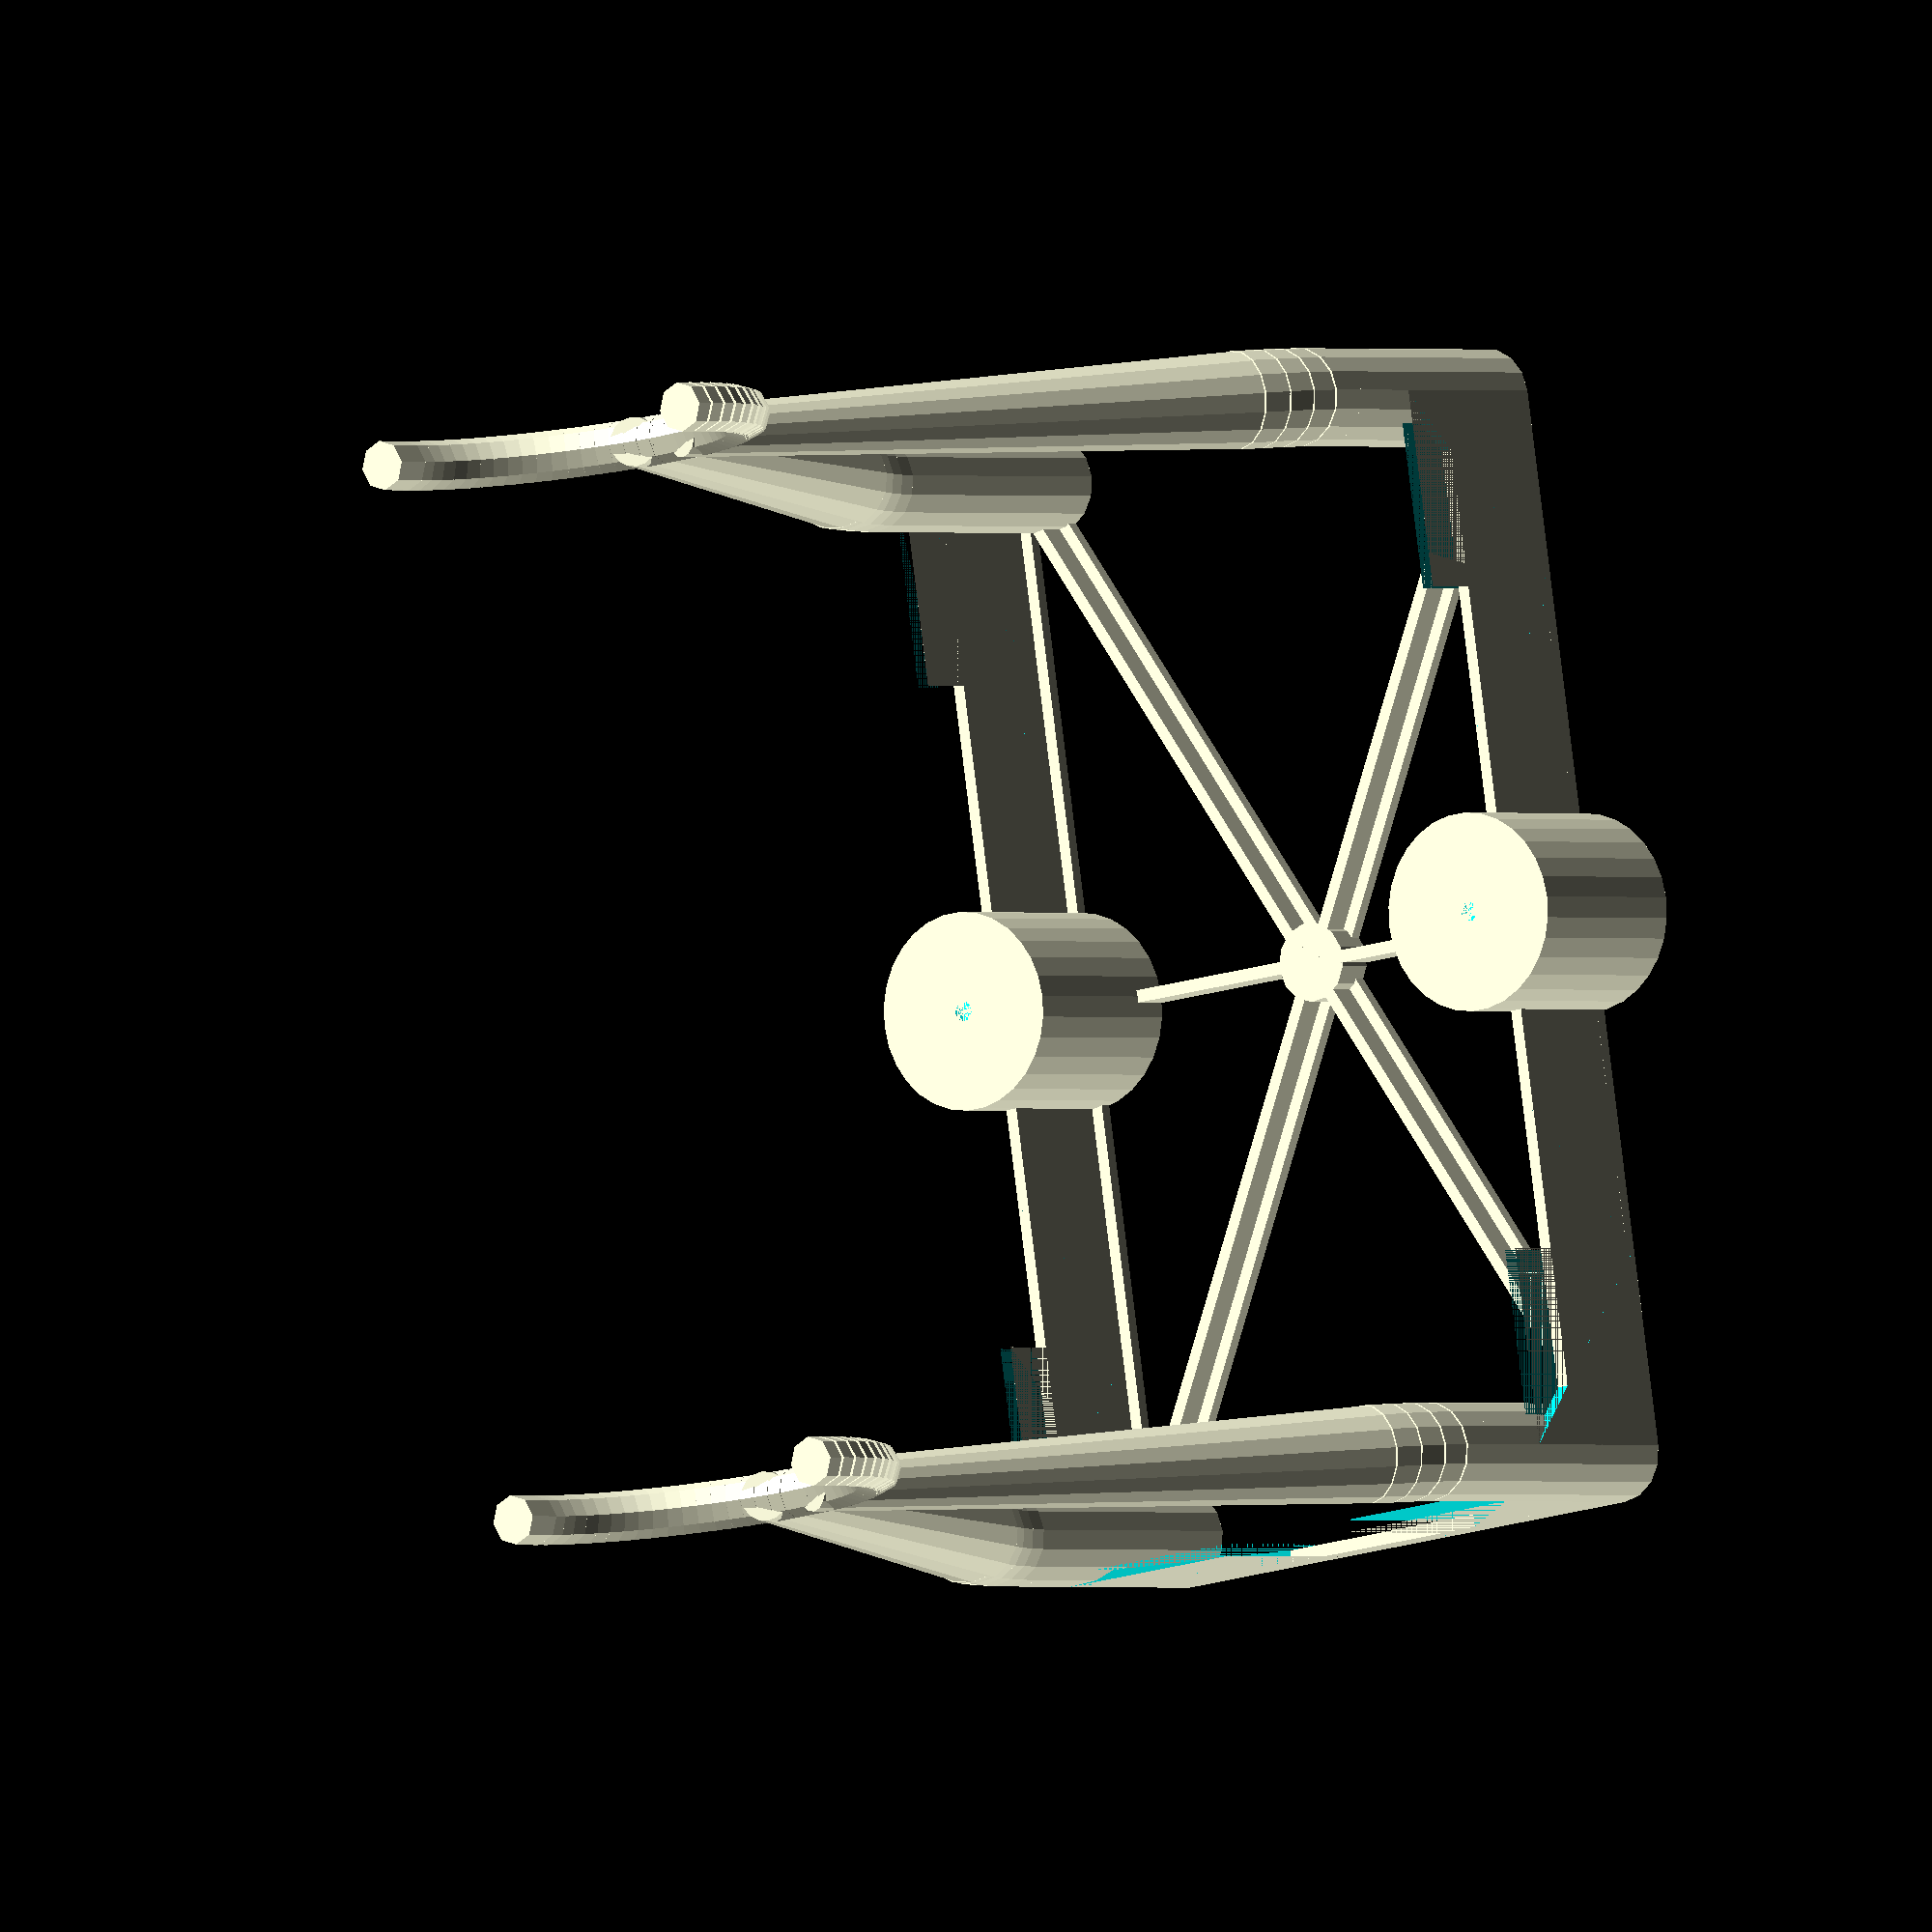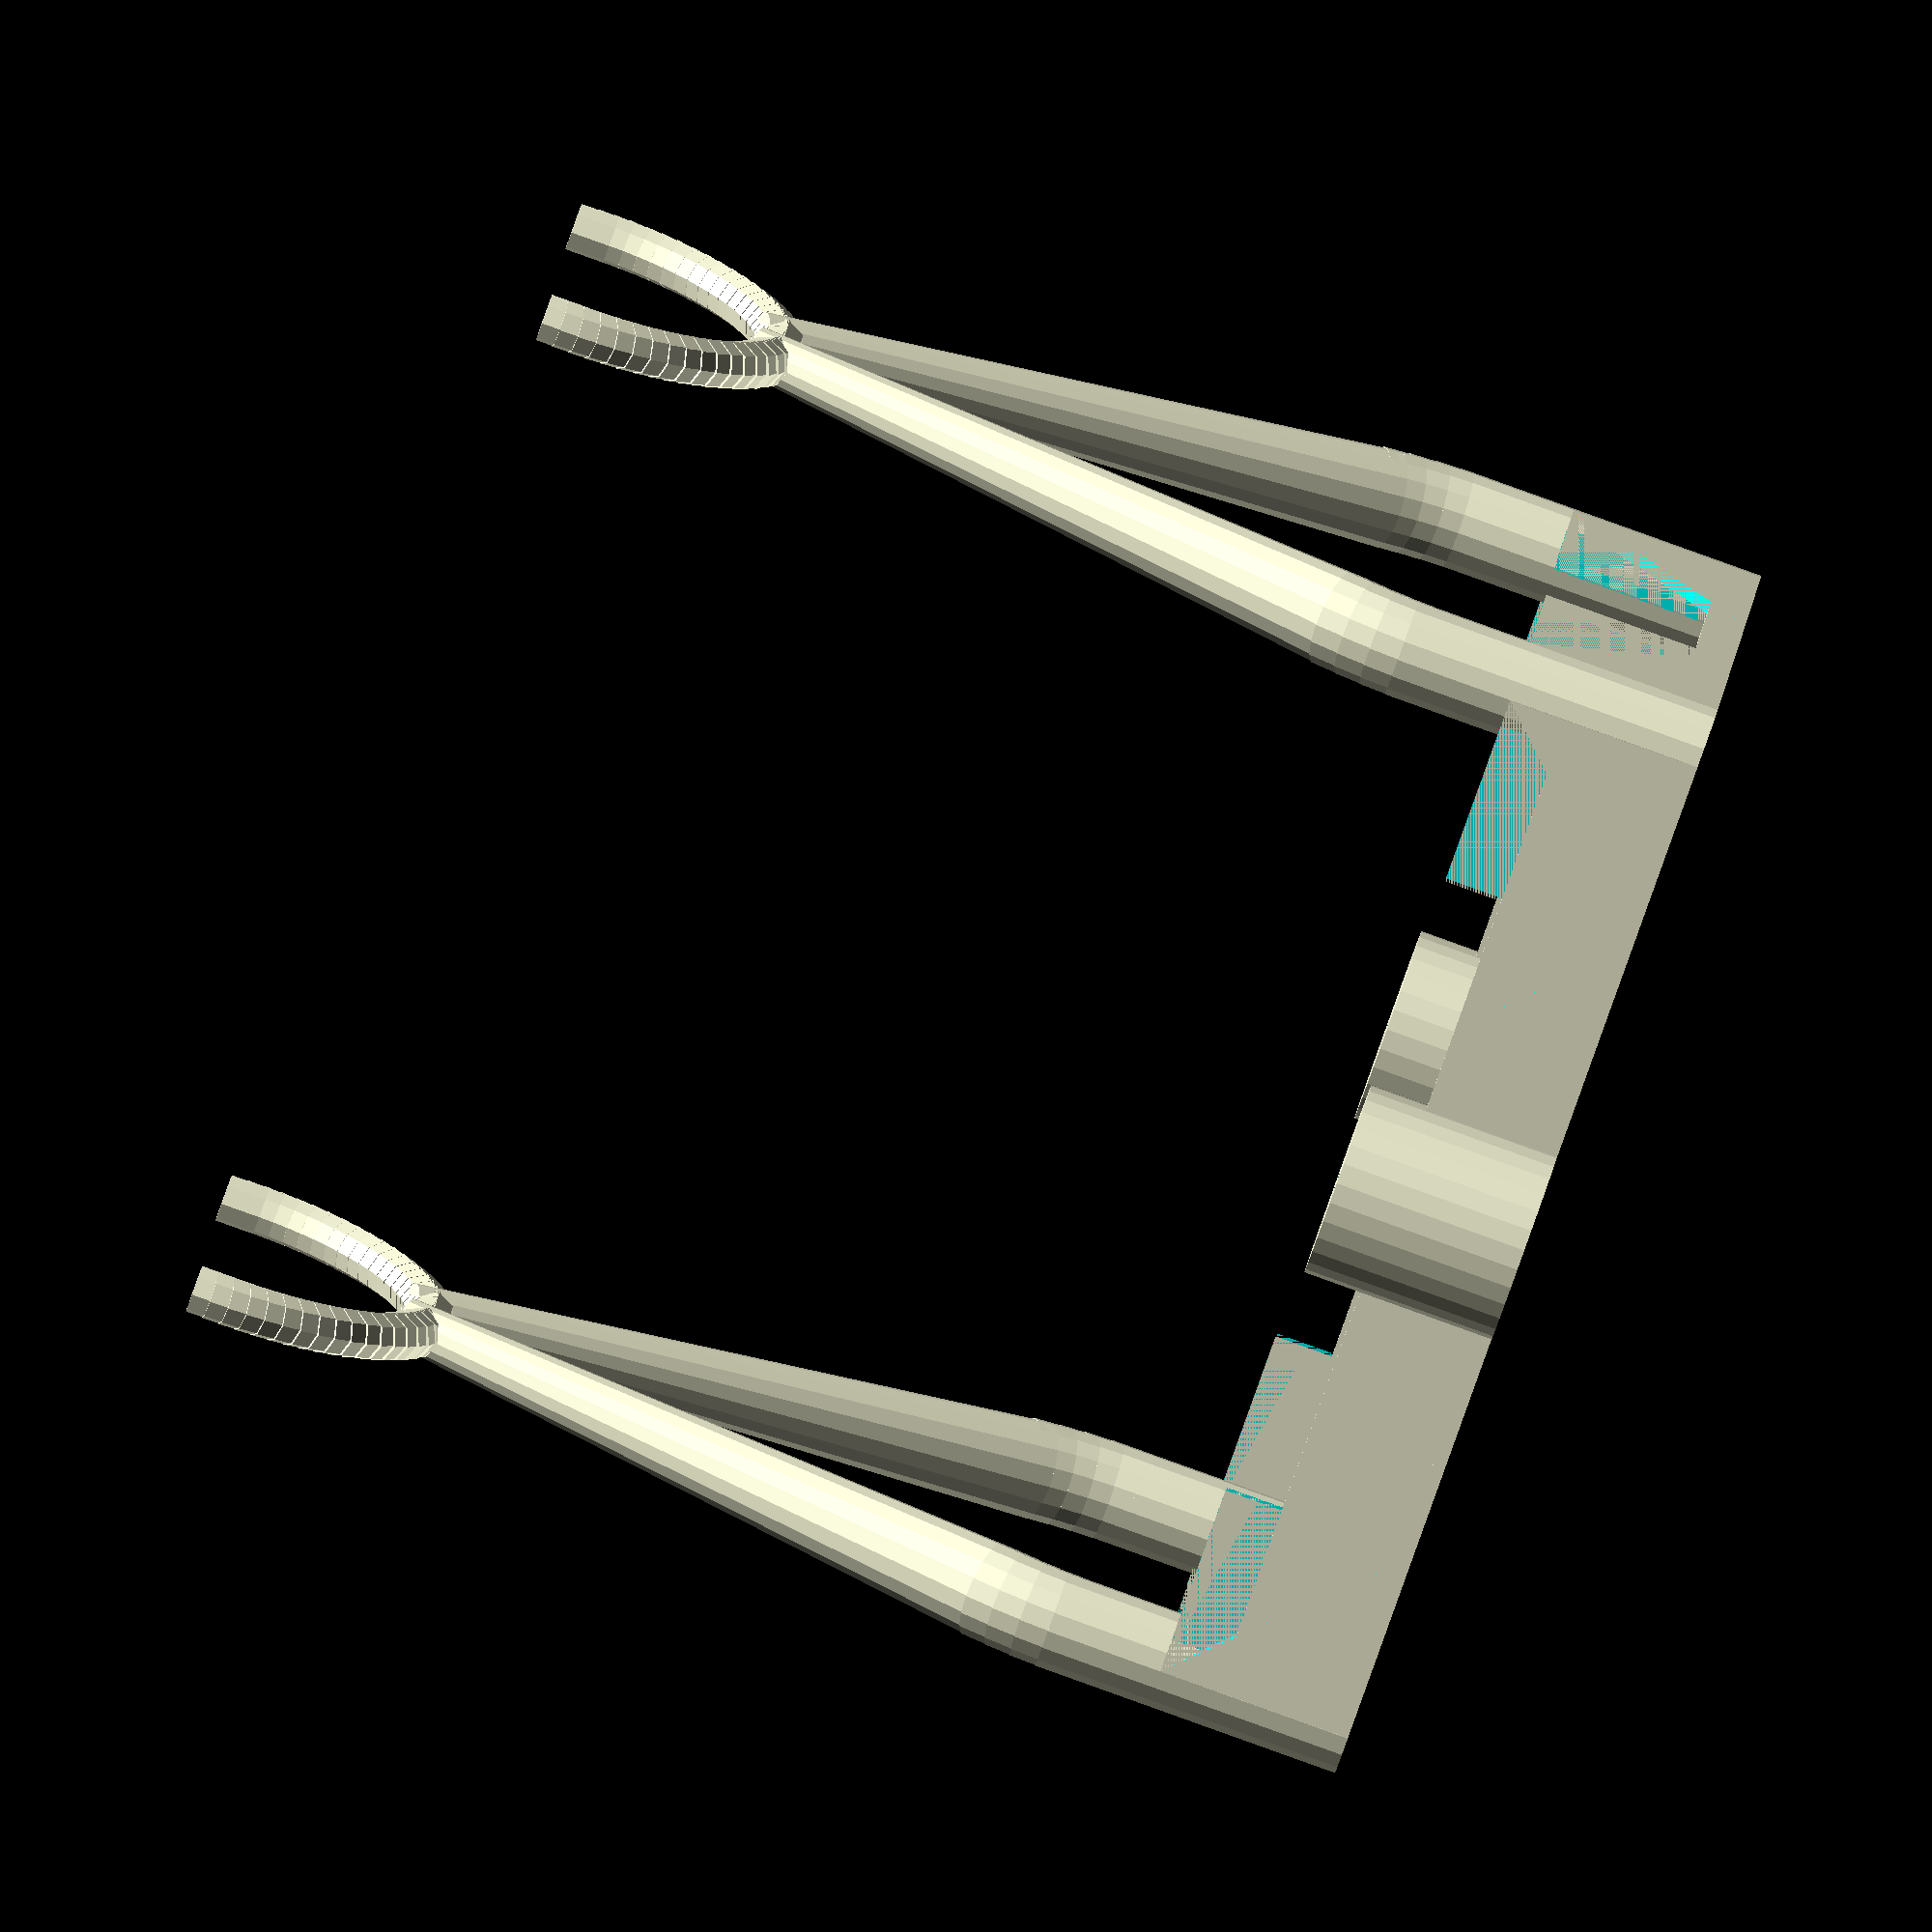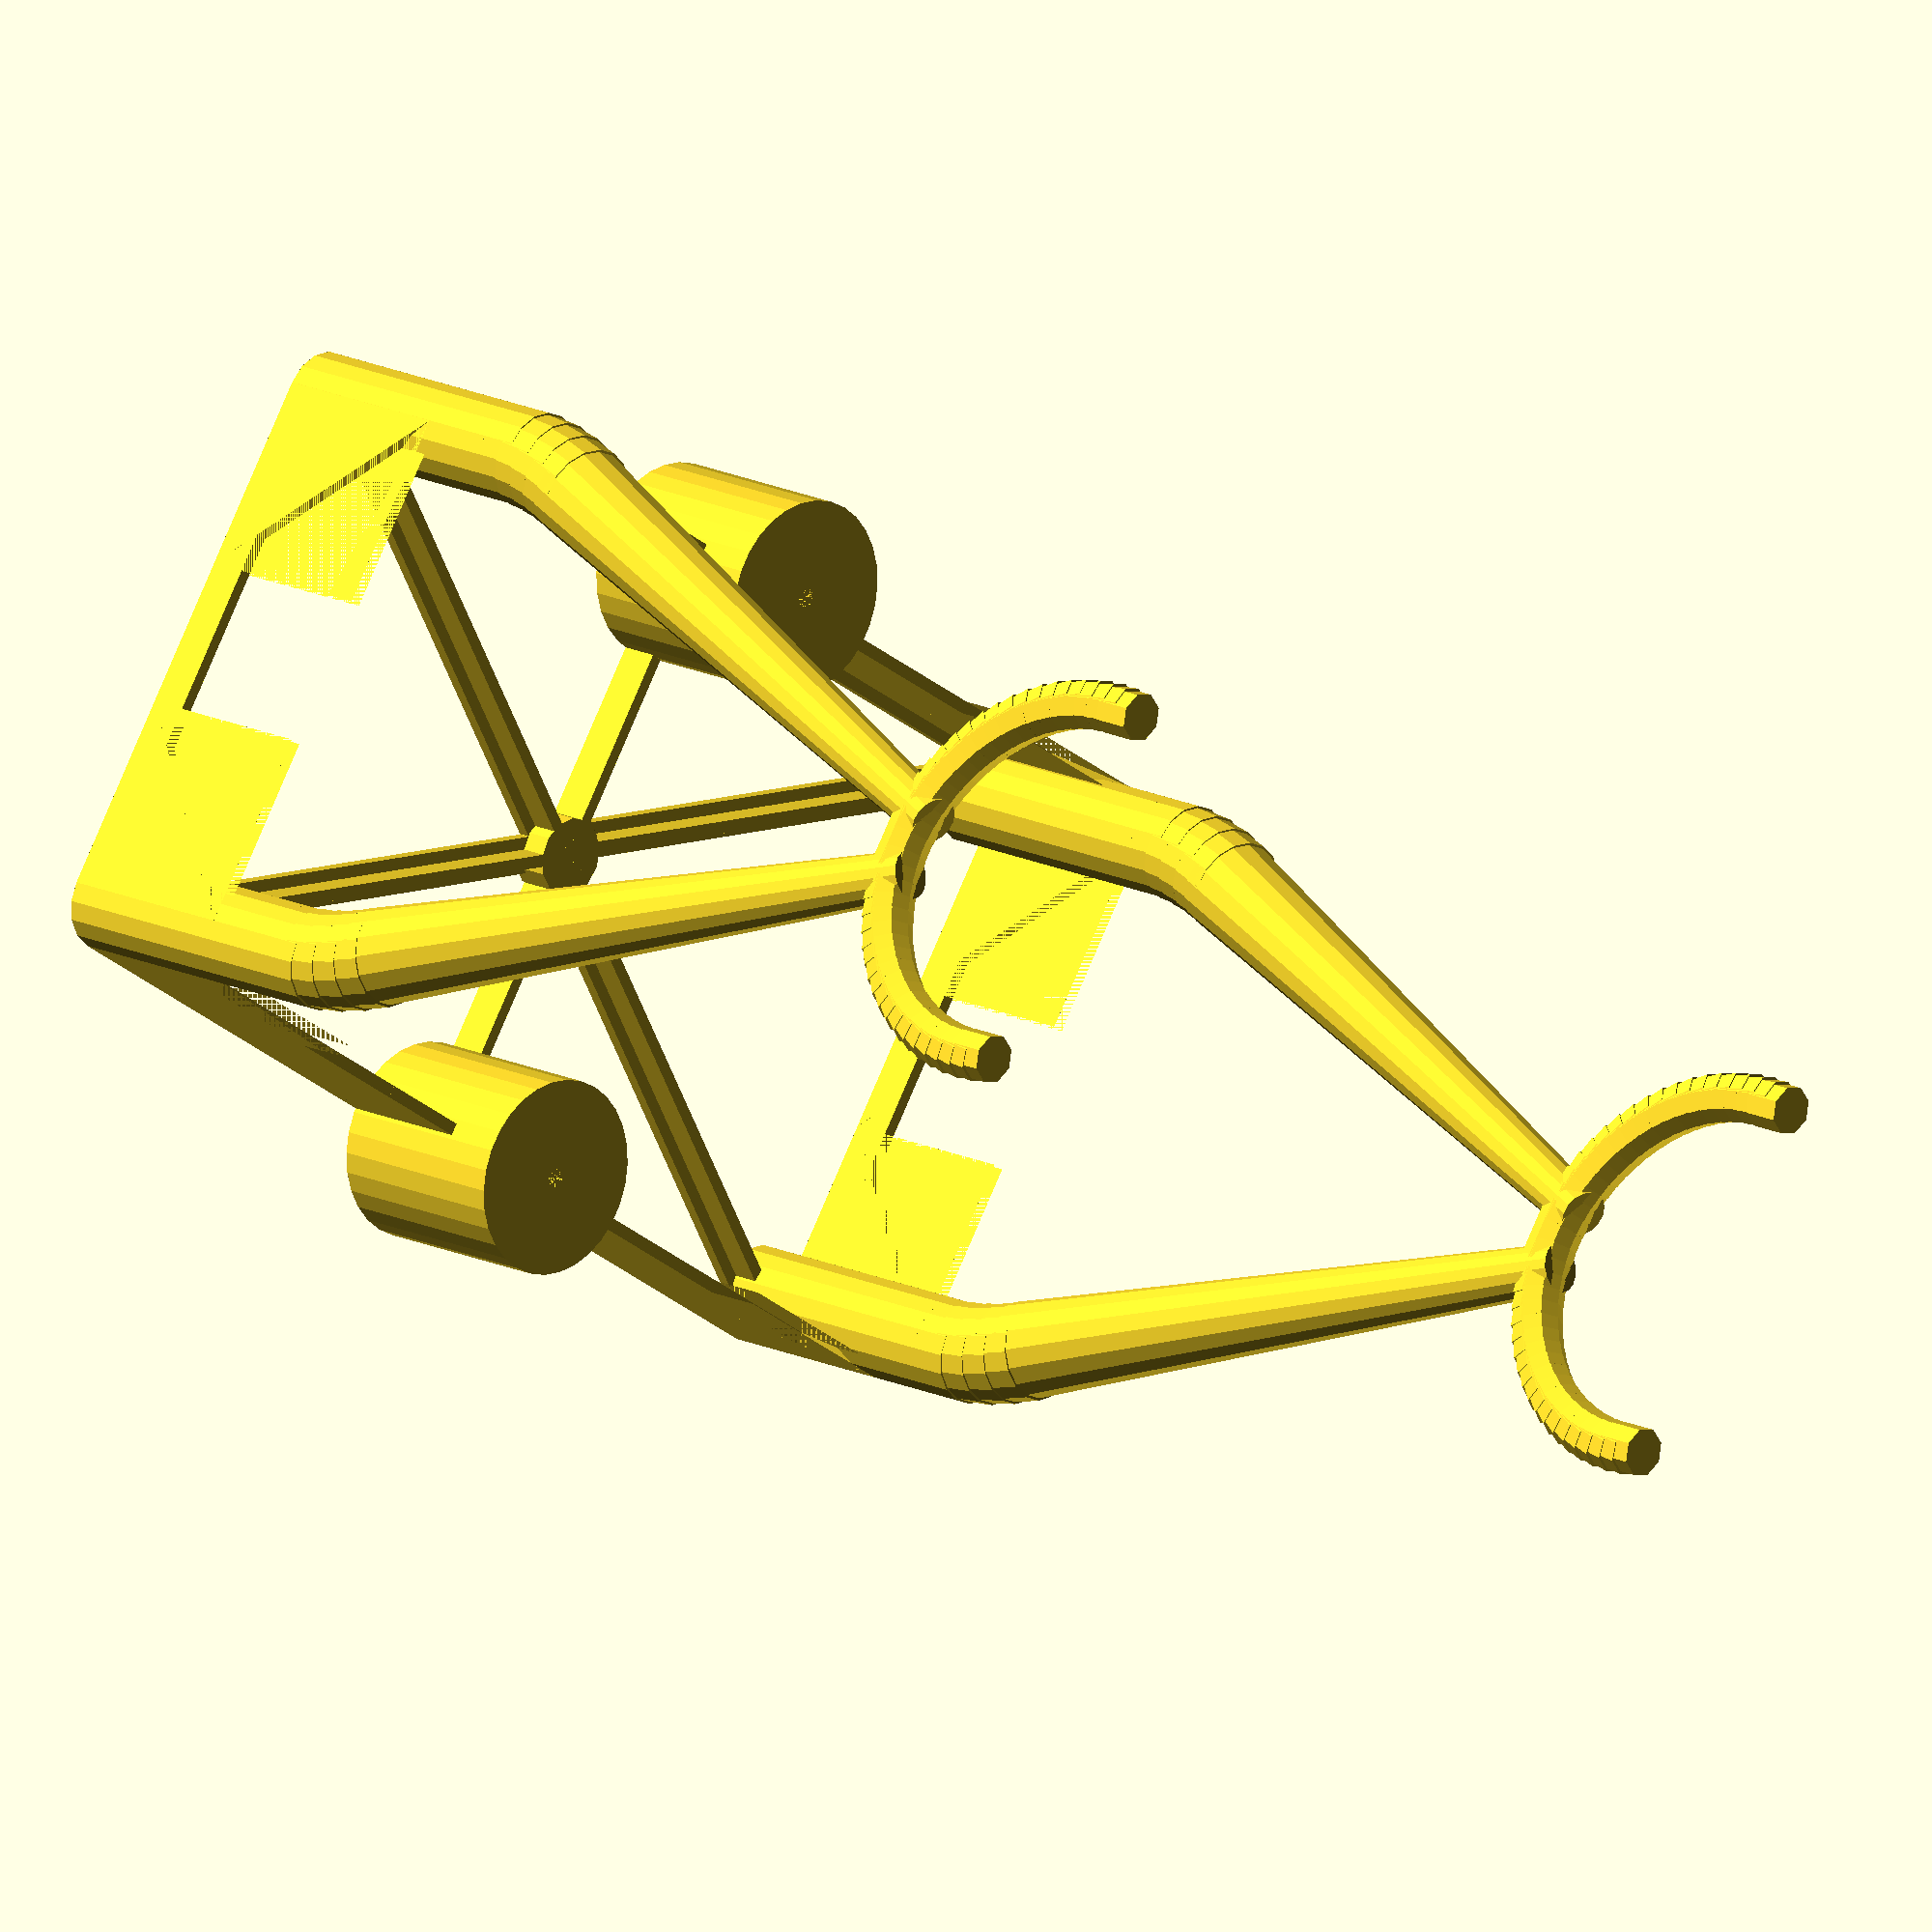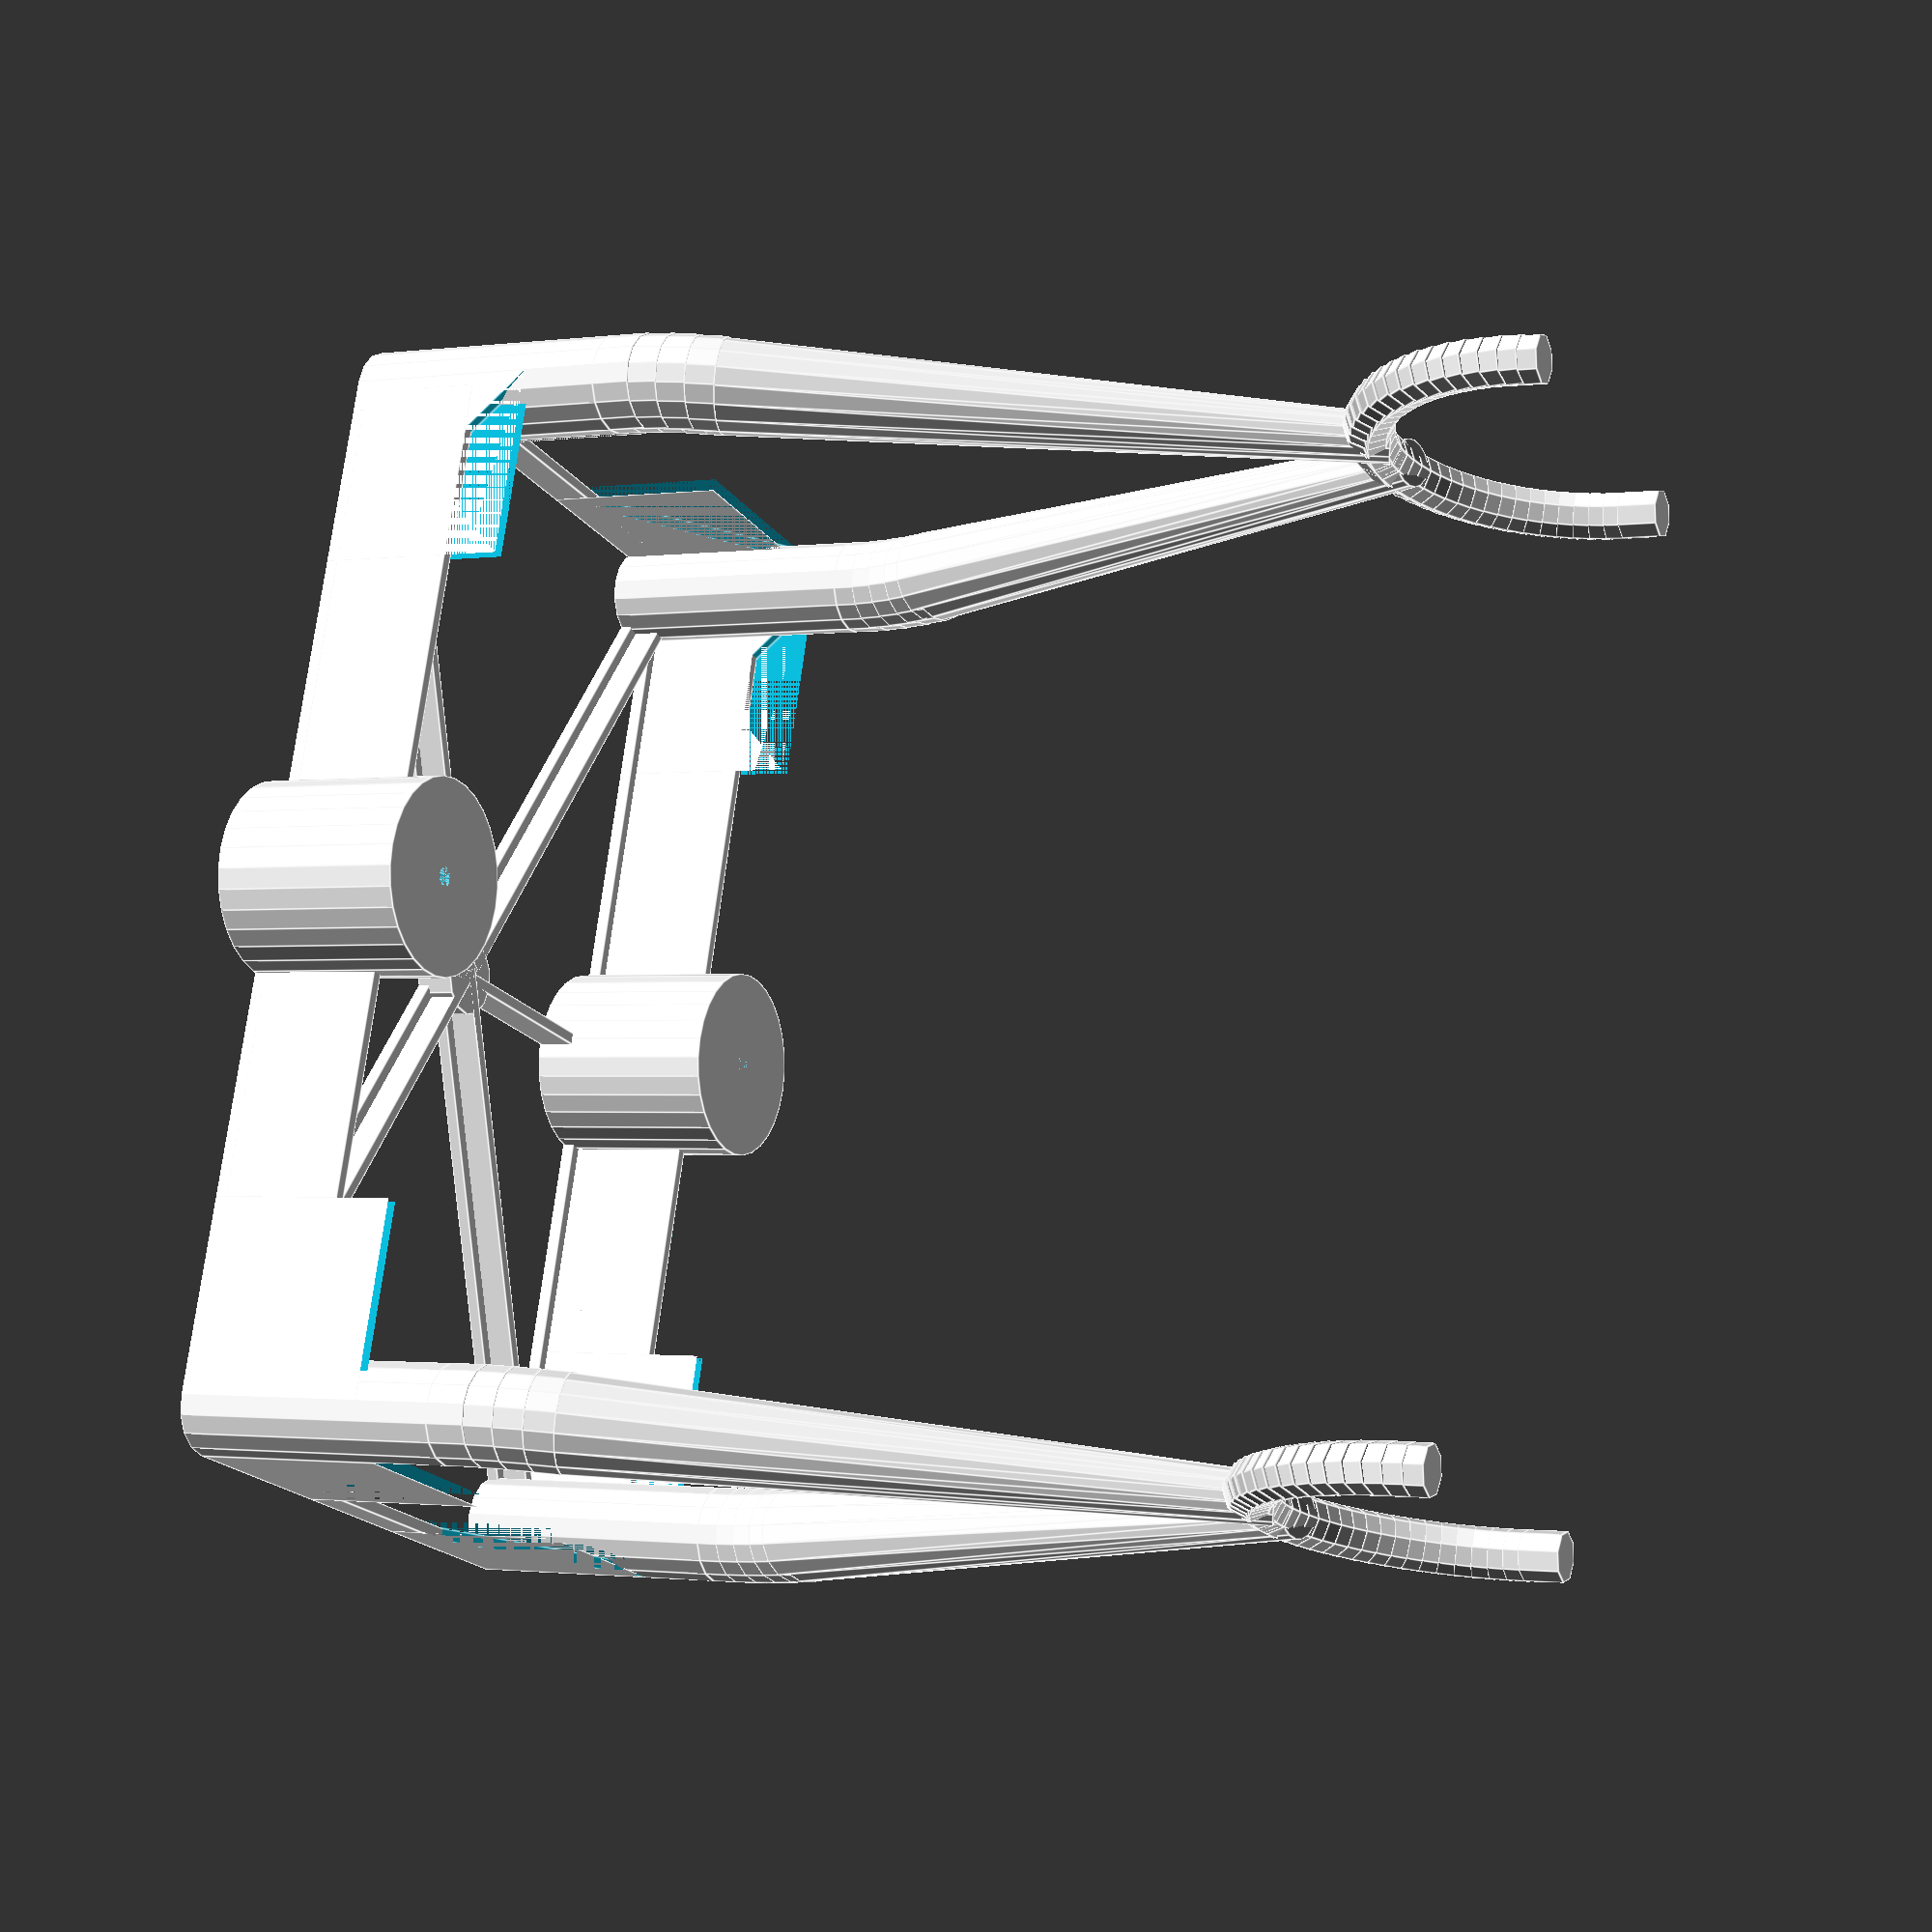
<openscad>

module PostTop()
{
  difference()
  {
    cylinder(r=10,h=8);
    cylinder(r=6,h=6);
  }
}

module TrianglePost(face,height)
{
  difference()
  {
    cube([face,face,h]);
    rotate([0,0,-45]) cube([face,face*1.414,h]);
  }
}
module Beam(size, posn="center")
{
  cube(size);
  if(posn=="center") translate([-size[0],0,0]) cube([3*size[0],size[1]-3,size[0]]);
  if(posn=="left")  translate([-size[0],0,0]) cube([2*size[0],size[1]-2,size[0]]);
  if(posn=="right")  translate([0,0,0]) cube([2*size[0],size[1]-2,size[0]]);
}
module Mount(height,width,post,strut)
{
  sideheight=height+10;
  base=28;
  face=20;

  web=1.25;
  brace=sqrt(width*width+post*post)-2;
  angle=atan(post/width);
  difference()
  {
    union()
    {
      //center fill
      cylinder(r=4,h=height);

      // post mount (not adjustable)
      translate([post,0,0]) cylinder(r=10,h=20);
      translate([-post,0,0]) cylinder(r=10,h=20);
      translate([-post,-web/2,0])cube([2*post,web,height]);
      // side webs
      translate([post-web/2,0,0])Beam([web,width-strut,sideheight],"left");
      translate([-post-web/2,0,0])Beam([web,width-strut,sideheight],"right");
      translate([post-web/2,-(width-strut),0])Beam([web,width-strut,sideheight],"left");
      translate([-post-web/2,-(width-strut),0])Beam([web,width-strut,sideheight],"right");

      // ends
      translate([-(post-strut),-width,0])cube([2*(post-strut),web,height]);
      translate([-(post-strut),width,0])cube([2*(post-strut),web,height]);

      // angle braces
      translate([-web/2,0,0]) rotate([0,0,angle]) Beam([web,brace,height]);
      translate([-web/2,0,0]) rotate([0,0,-angle]) Beam([web,brace,height]);
      translate([web,web,0]) rotate([0,0,180-angle]) Beam([web,brace,height]);
      translate([web/2,web,0]) rotate([0,0,-(180-angle)]) Beam([web,brace,height]);

      translate([post+web/2,width-face+web-strut,0]) rotate([0,-90,0]) 
        TrianglePost(face=face,h=web);
      translate([-(post-web/2),width-face+web-strut,0]) rotate([0,-90,0])
        TrianglePost(face=face,h=web);
      translate([post-web/2,-(width-face-strut),0]) rotate([180,-90,0])
        TrianglePost(face=face,h=web);
      translate([-(post+web/2),-(width-face)+strut,0]) rotate([180,-90,0])
        TrianglePost(face=face,h=web);

      translate([-(post+web/2)+face+strut,-(width-web),0]) rotate([180,-90,-90])
        TrianglePost(face=face,h=web);
      translate([-(post+web/2)+face+strut,(width+web),0]) rotate([180,-90,-90])
        TrianglePost(face=face,h=web);
      translate([post+web/2-face-strut,(width),0]) rotate([0,-90,-90])
        TrianglePost(face=face,h=web);
      translate([post+web/2-face-strut,-(width),0]) rotate([0,-90,-90])
        TrianglePost(face=face,h=web);

      translate([-(post-strut/2-web*3/2),-(width-strut),0]) rotate([0,0,90])
        cylinder(r=strut,h=base);
      translate([(post-strut/2-web*3/2),-(width-strut),0]) rotate([0,0,90])
        cylinder(r=strut,h=base);
      translate([(post-strut/2-web*3/2),(width-strut)+web,0]) rotate([0,0,90])
        cylinder(r=strut,h=base);
      translate([-(post-strut/2-web*3/2),(width-strut)+web,0]) rotate([0,0,90])
        cylinder(r=strut,h=base);
    }
    // drill the holes for the posts
    translate([post,0,0]) cylinder(r=6,h=12);
    translate([post,0,12]) cylinder(r1=6,r2=1,h=8);
    translate([-post,0,0]) cylinder(r=6,h=12);
    translate([-post,0,12]) cylinder(r1=6,r2=1,h=8);

      translate([-(post-strut/2-web*3/2),-(width-strut),0]) rotate([0,0,90])
        cylinder(r=strut/2,h=base);
      translate([(post-strut/2-web*3/2),-(width-strut),0]) rotate([0,0,90])
        cylinder(r=strut/2,h=base);
      translate([(post-strut/2-web*3/2),(width-strut)+web,0]) rotate([0,0,90])
        cylinder(r=strut/2,h=base);
      translate([-(post-strut/2-web*3/2),(width-strut)+web,0]) rotate([0,0,90])
        cylinder(r=strut/2,h=base);
  }
}
module elbow(dia, rad, start,end)
{
  for(i=[start:5:end])
  {
     translate([rad*(1-cos(i)),0,rad*sin(i)])
     rotate([0,i,0]) cylinder(r=dia/2, h=4);
  }
}
module Ring(radius, diam)
{
  rotate_extrude(convexity = 10)
    translate([diam/2, 0, 0])
      circle(r = radius, $fn = 20);
}
module SupportArm(height,strut, post, pipe)
{
  rad=30;
  strut2=strut/2;
  angle=atan((post-strut)/(height-strut-pipe/2));
  zshift=rad*sin(angle);

  rotate([0,0,90])
  {
    elbow(strut*2,rad,0,angle);
    translate([rad*(1-cos(angle)),0,zshift]) rotate([0,angle,0])
//      difference(){
        cylinder(r1=strut, r2=strut2,h=height-pipe/2-zshift-strut2);
//        cylinder(r1=strut2, r2=.5,h=height-pipe/2-zshift-strut2);
//      }
    translate([post-strut,0,height-pipe/2-zshift+strut2/2])
      rotate([0,-90,180]) elbow(strut2*2,pipe+strut2,0,90);
  }
}
module ReelSupport(width,post,strut, height)
{
  face=20;
  web=1.25;
  pipewidth=17;
  // a base cylinder to start
  translate([-(post-strut/2-web*3/2),-(width-strut),0]) rotate([0,0,-90])
    SupportArm(height,strut,post,pipewidth);
  translate([(post-strut/2-web*3/2),-(width-strut),0]) rotate([0,0,90])
    SupportArm(height,strut,post,pipewidth);
  translate([(post-strut/2-web*3/2),(width-strut)+web,0]) rotate([0,0,90])
    SupportArm(height,strut,post,pipewidth);
  translate([-(post-strut/2-web*3/2),(width-strut)+web,0]) rotate([0,0,-90])
    SupportArm(height,strut,post,pipewidth);
}

//  post=32; // 1/2 the distance between posts

Mount(4,58,32,5);
translate([0,0,28]) ReelSupport(58,32,5,90);

</openscad>
<views>
elev=0.3 azim=171.2 roll=36.7 proj=o view=solid
elev=268.7 azim=103.5 roll=109.7 proj=o view=wireframe
elev=164.6 azim=122.8 roll=223.6 proj=o view=solid
elev=1.3 azim=16.7 roll=295.9 proj=p view=edges
</views>
